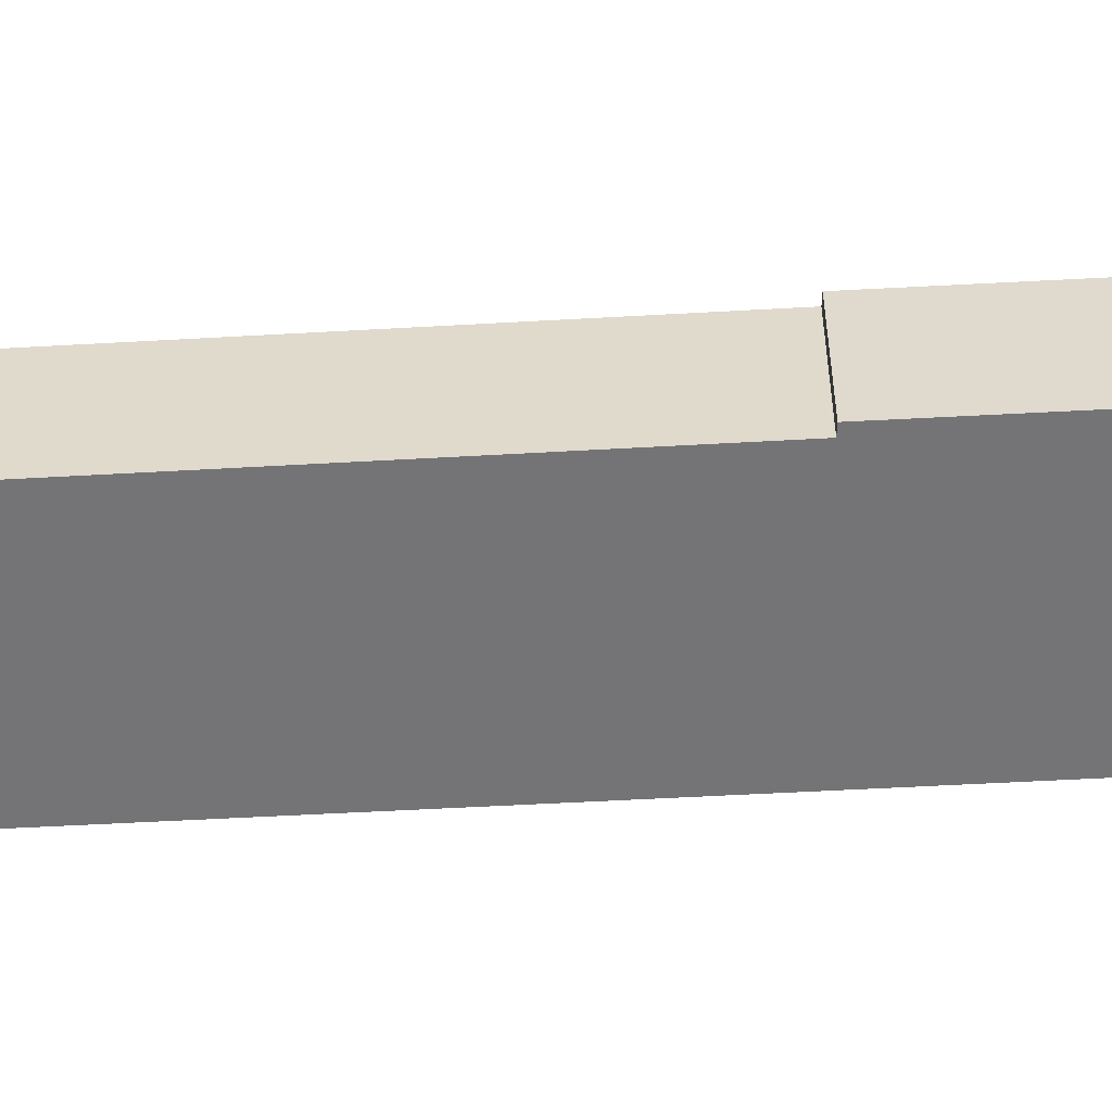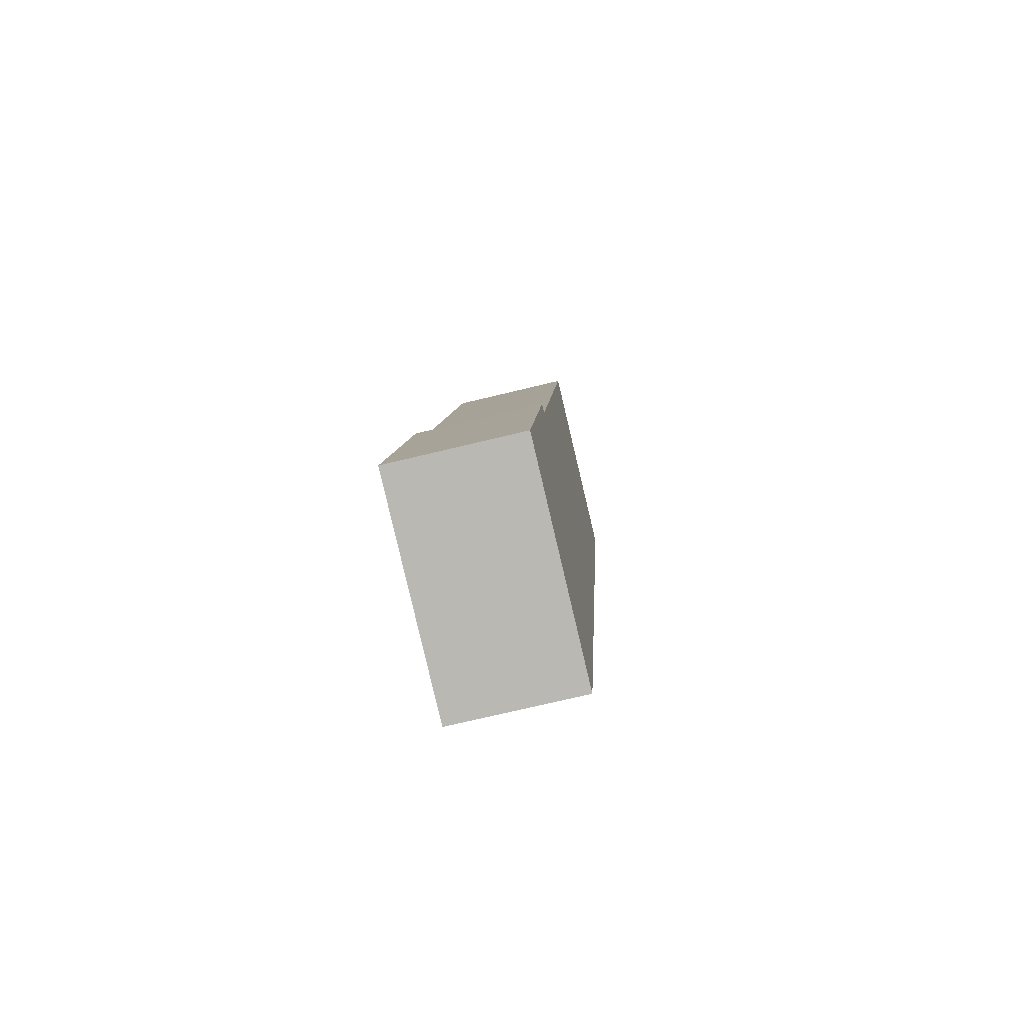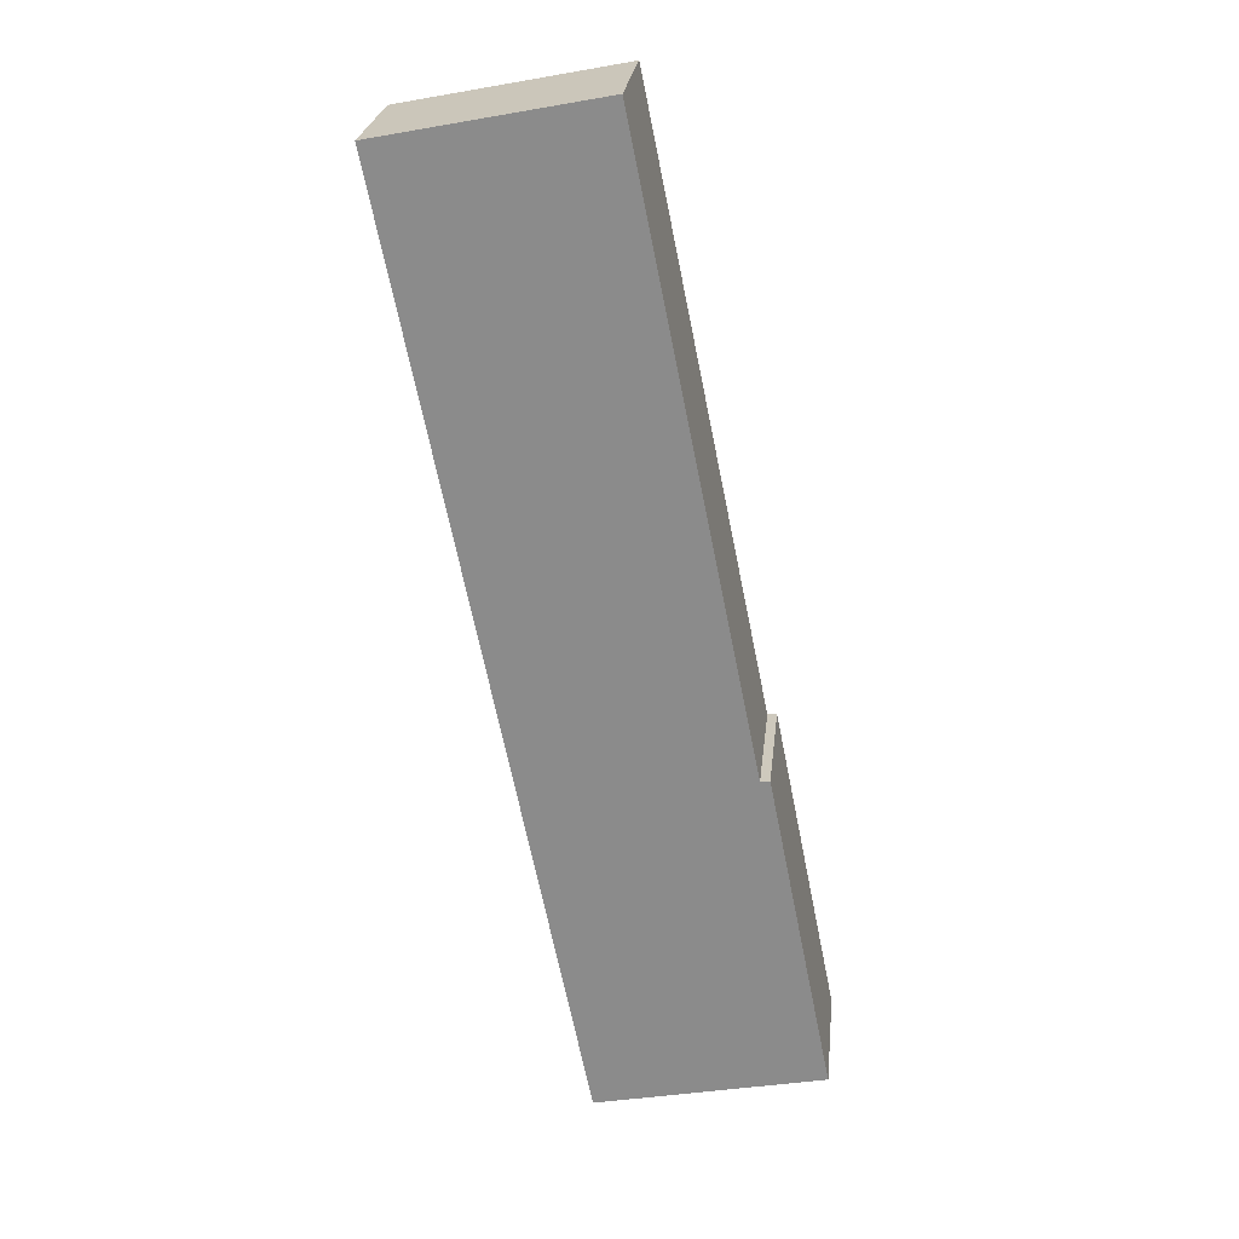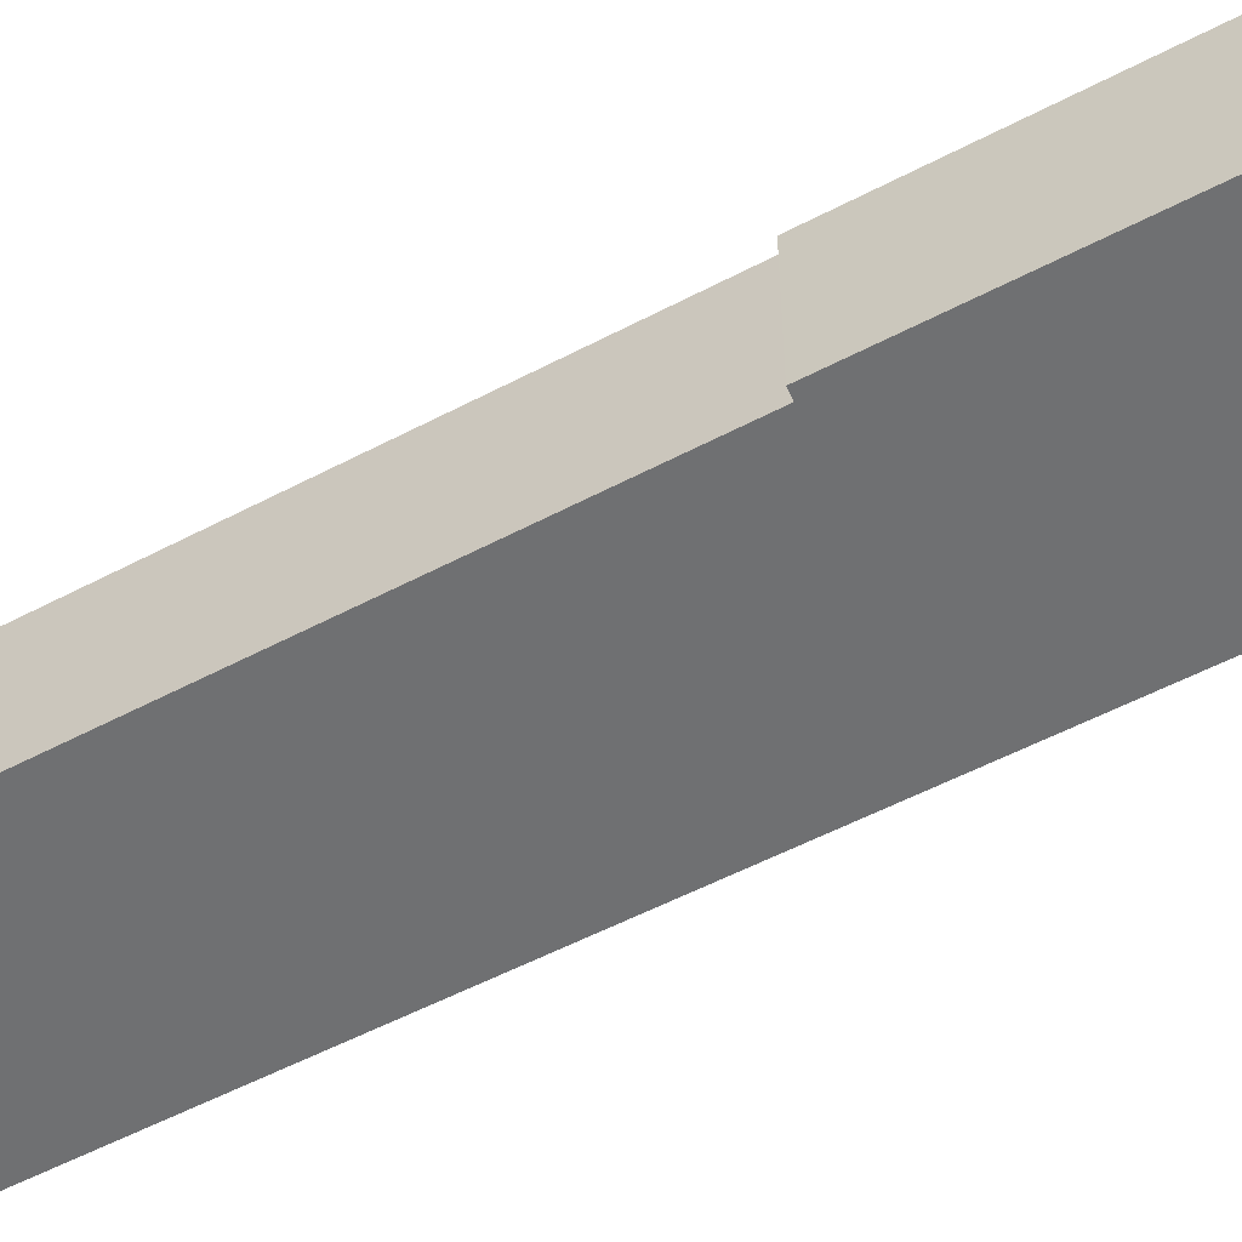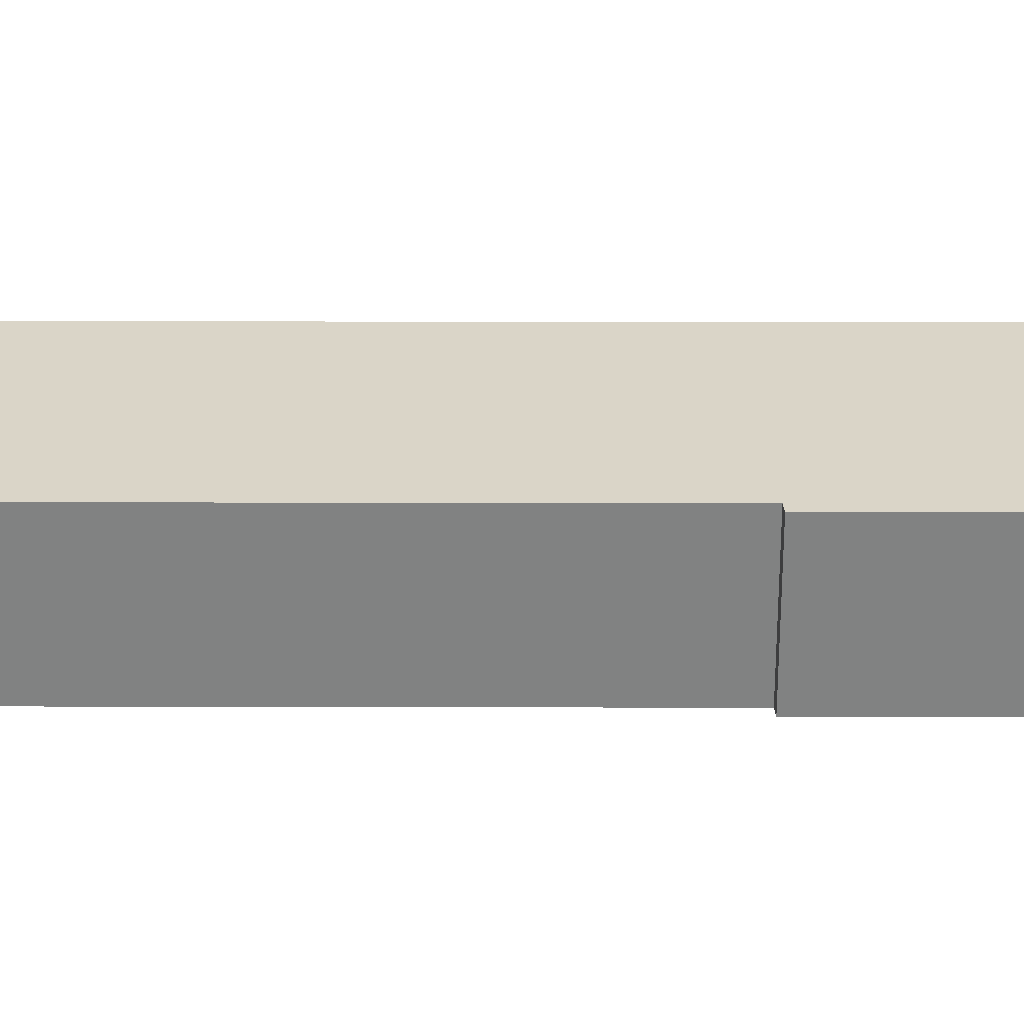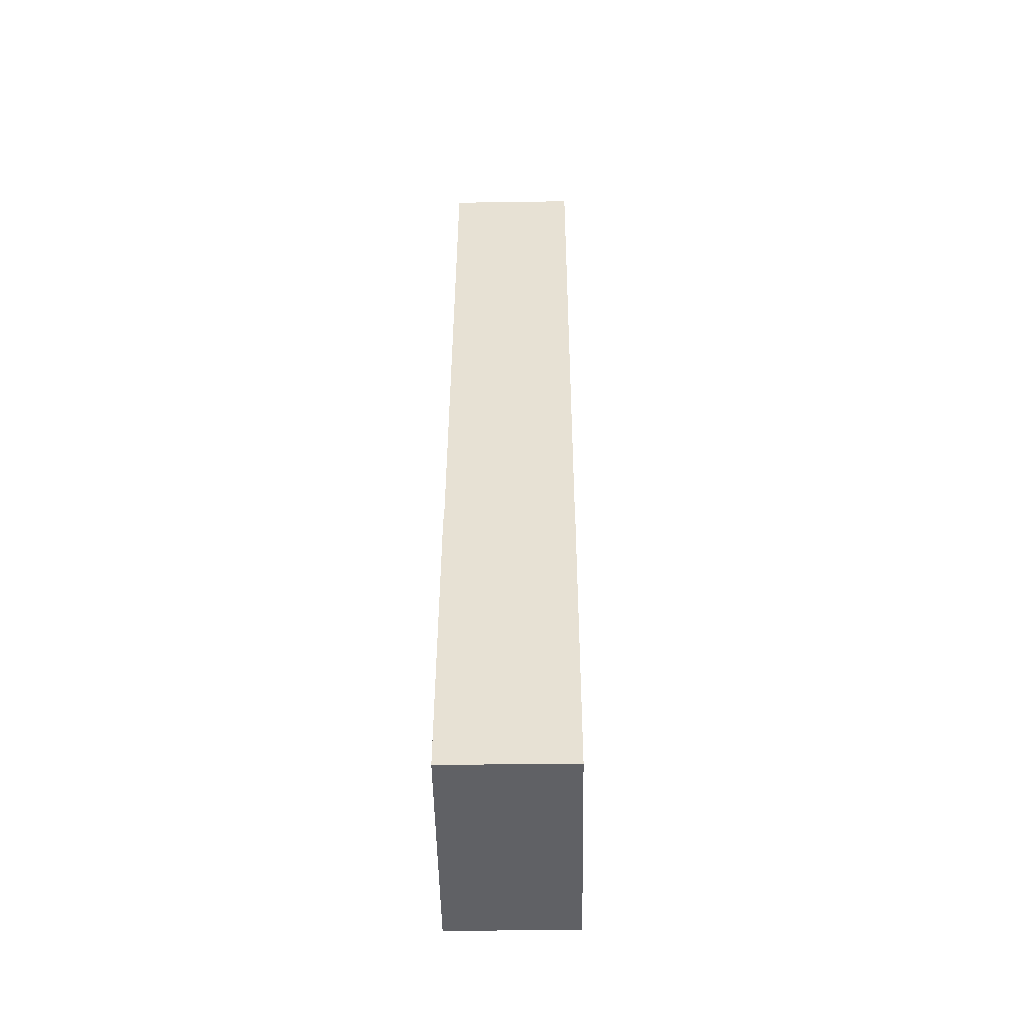
<metadata>
{"format":"obj","ext":"obj","renderer":"f3d","projection":"perspective","resolution":1024,"background":"white","views":[{"elev":-56.3,"azim":81.9,"up":"+Y"},{"elev":-71.9,"azim":103.6,"up":"+Z"},{"elev":25.1,"azim":6.2,"up":"+Z"},{"elev":-54.8,"azim":107.7,"up":"+Y"},{"elev":29.4,"azim":78.7,"up":"+Y"},{"elev":-38.5,"azim":91.1,"up":"+Z"}]}
</metadata>
<code>
v  17.21 12.01 -85.34
v  31.98 12.01 -51.87
v  37.84 12.01 -81.18
v  31.14 12.01 -51.96
v  0 12.01 7.351e-16
v  19.79 12.01 3.895
v  19.79 -2.385e-16 3.895
v  31.14 3.182e-15 -51.96
v  31.98 3.176e-15 -51.87
v  37.84 4.971e-15 -81.18
v  0 0 0
v  17.21 5.226e-15 -85.34
g defaultobject
f 1 2 3
f 2 1 4
f 4 1 5
f 4 5 6
f 7 4 6
f 4 7 8
f 9 3 2
f 3 9 10
f 8 2 4
f 2 8 9
f 11 6 5
f 6 11 7
f 10 1 3
f 1 10 12
f 12 5 1
f 5 12 11
f 9 12 10
f 12 9 8
f 12 8 11
f 11 8 7

</code>
